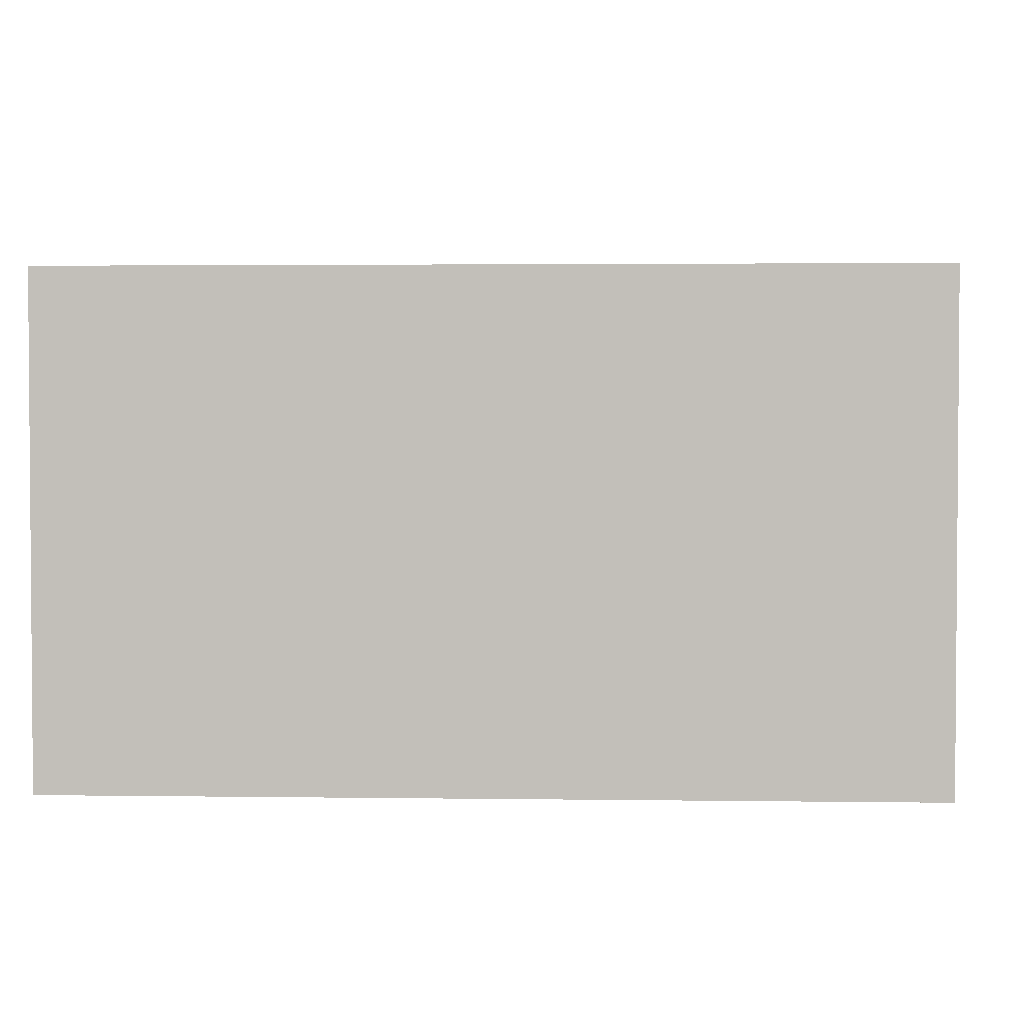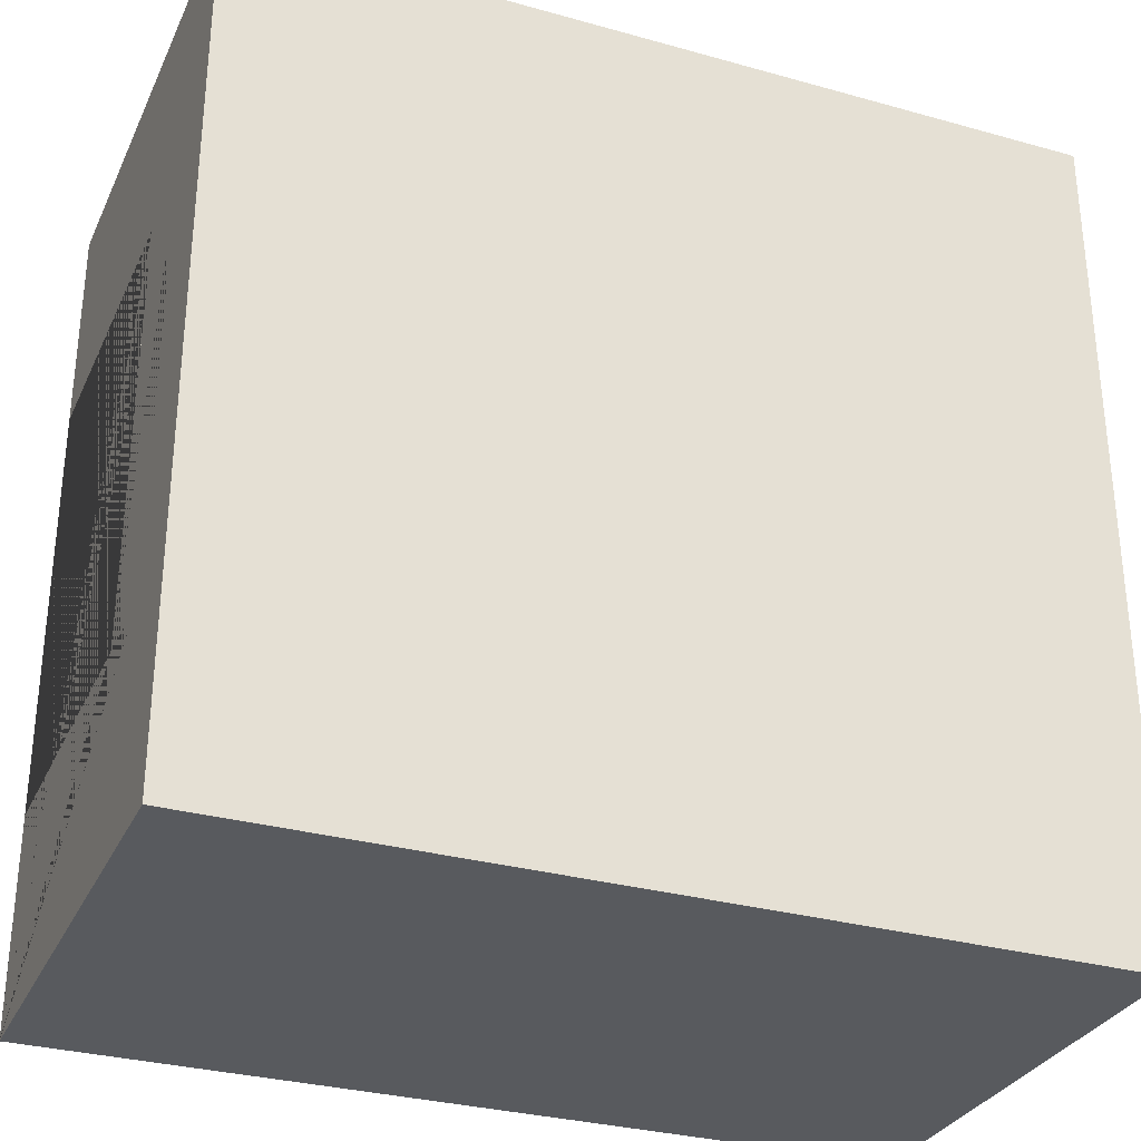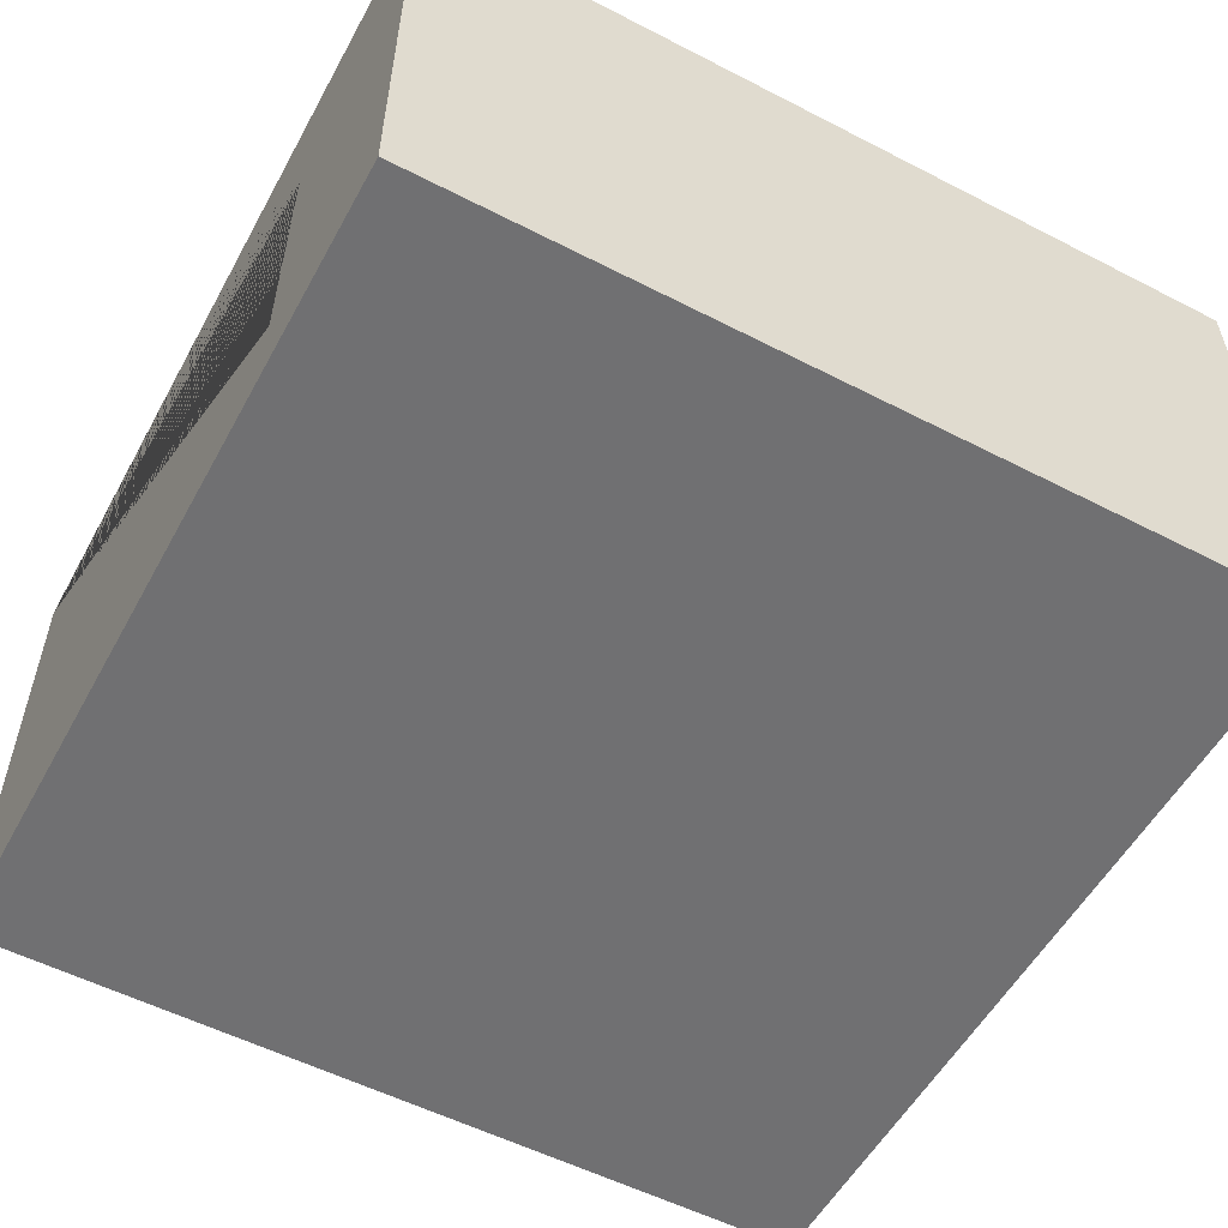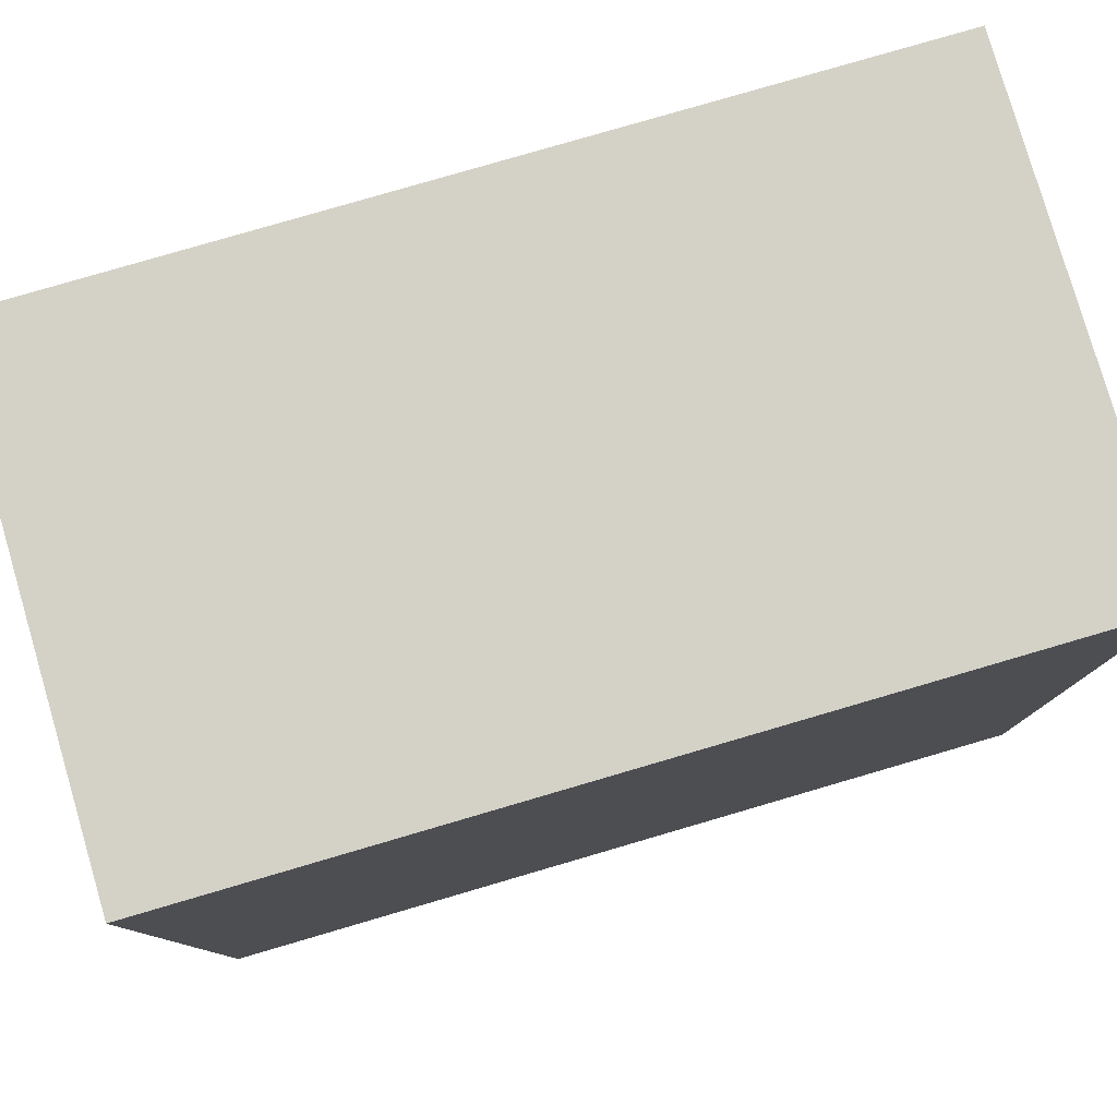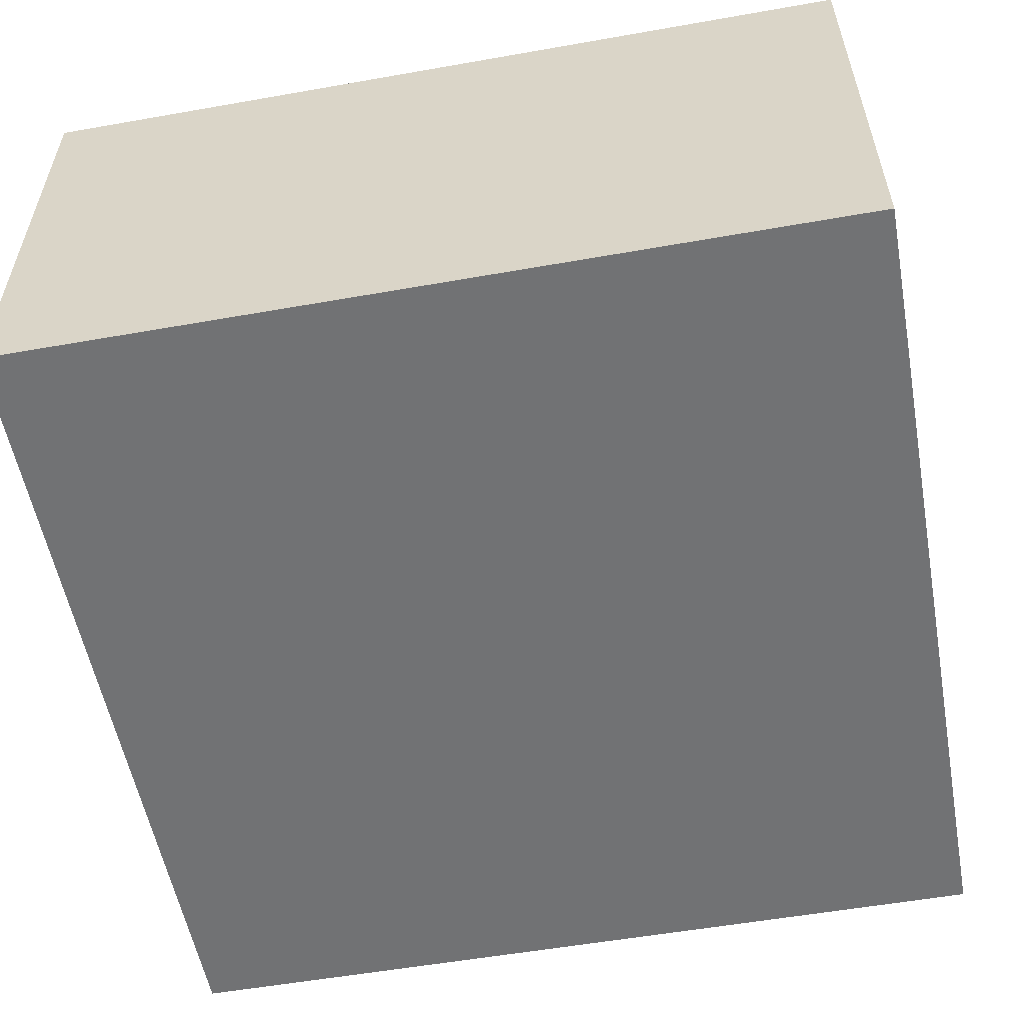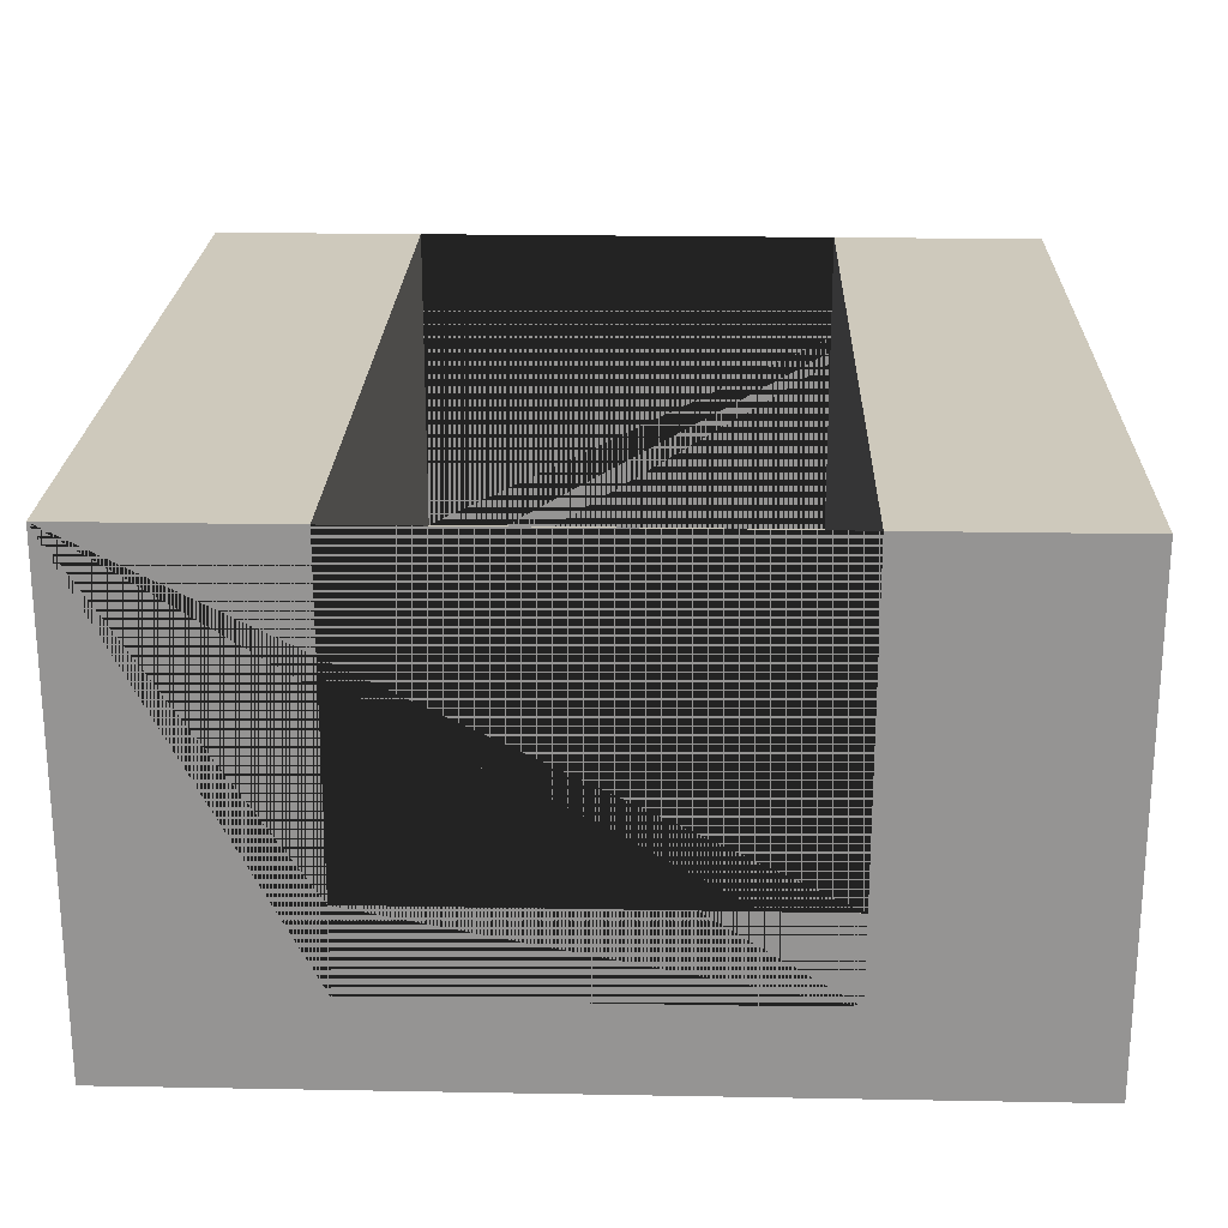
<metadata>
{"format":"obj","ext":"obj","renderer":"f3d","projection":"perspective","resolution":1024,"background":"white","views":[{"elev":2.6,"azim":-177.2,"up":"+Y"},{"elev":-31.0,"azim":-21.8,"up":"+Z"},{"elev":-55.0,"azim":-28.5,"up":"+Y"},{"elev":79.8,"azim":-16.3,"up":"+Z"},{"elev":-55.6,"azim":10.5,"up":"+Y"},{"elev":22.5,"azim":91.8,"up":"+Y"}]}
</metadata>
<code>
g Mesh1 Group1 Model
v 7.075e-14 1.73 -0.75
v 0 1.73 -0
v 3 1.73 -5.775e-14
v 3 1.73 -0.75
f 1 2 3 4
v 6.786e-14 1.73 -3
v 6.786e-14 9.926e-16 -3
v 0 9.024e-16 -0
v 7.075e-14 0.6 -0.75
v 7.075e-14 0.3 -0.75
v 4.62e-14 0.3 -2.25
v 5.053e-14 0.6 -2.25
v 5.053e-14 1.73 -2.25
f 5 6 7 2 1 8 9 10 11 12
v 3 9.926e-16 -3
v 3 1.73 -3
f 13 6 5 14
v 3 0 -5.775e-14
f 7 6 13 15
v 3 1.73 -2.25
v 3 0.6 -2.25
v 3 0.3 -2.25
v 3 0.3 -0.75
v 3 0.6 -0.75
f 3 15 13 14 16 17 18 19 20 4
f 7 15 3 2
f 16 14 5 12
f 11 17 16 12
f 17 11 8 20
f 11 10 9 8
f 20 8 1 4
f 20 19 18 17

</code>
